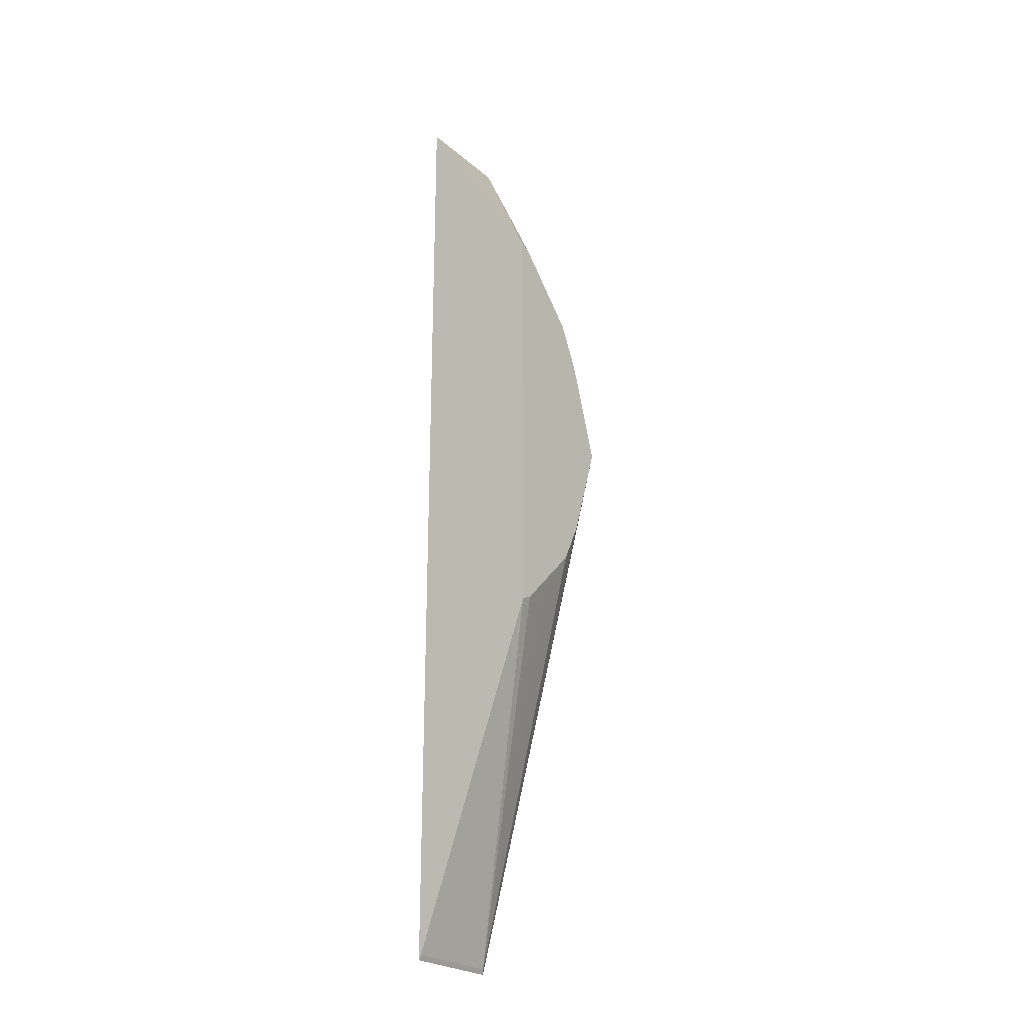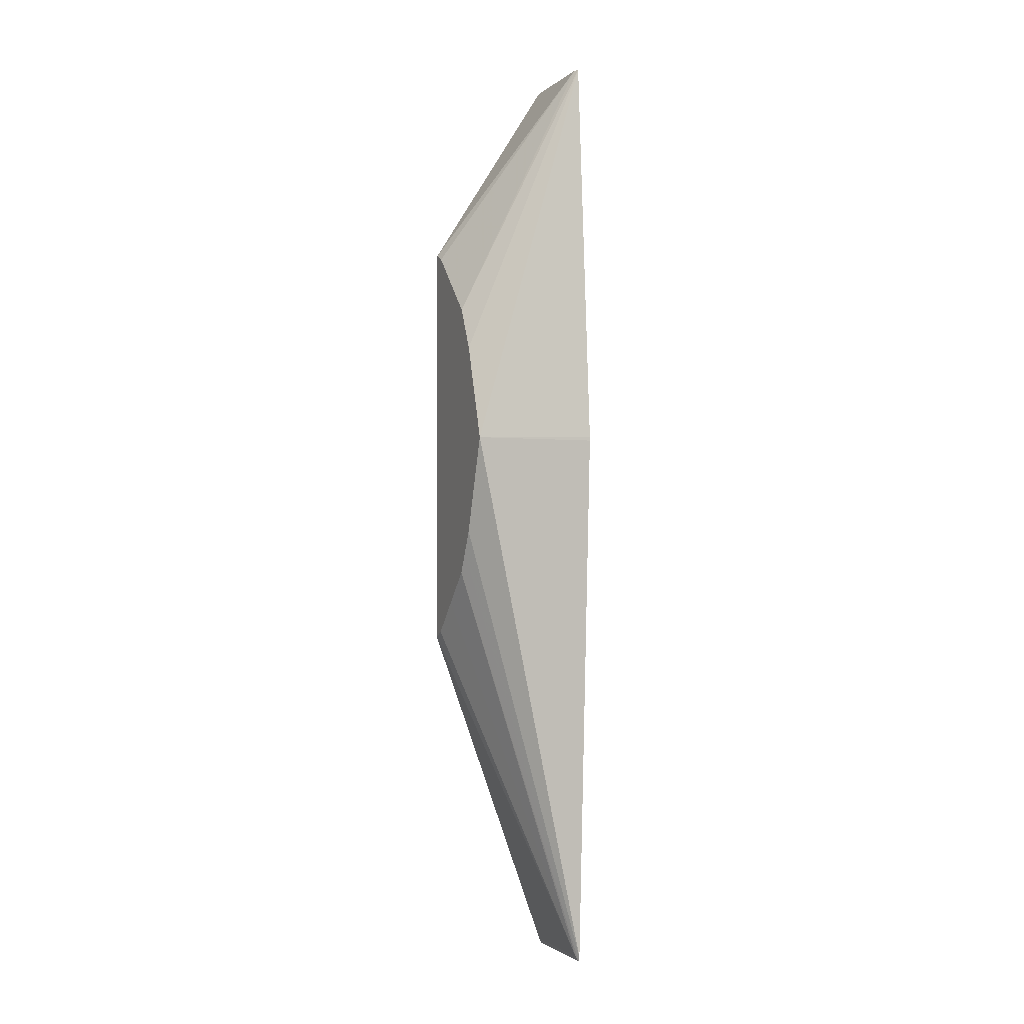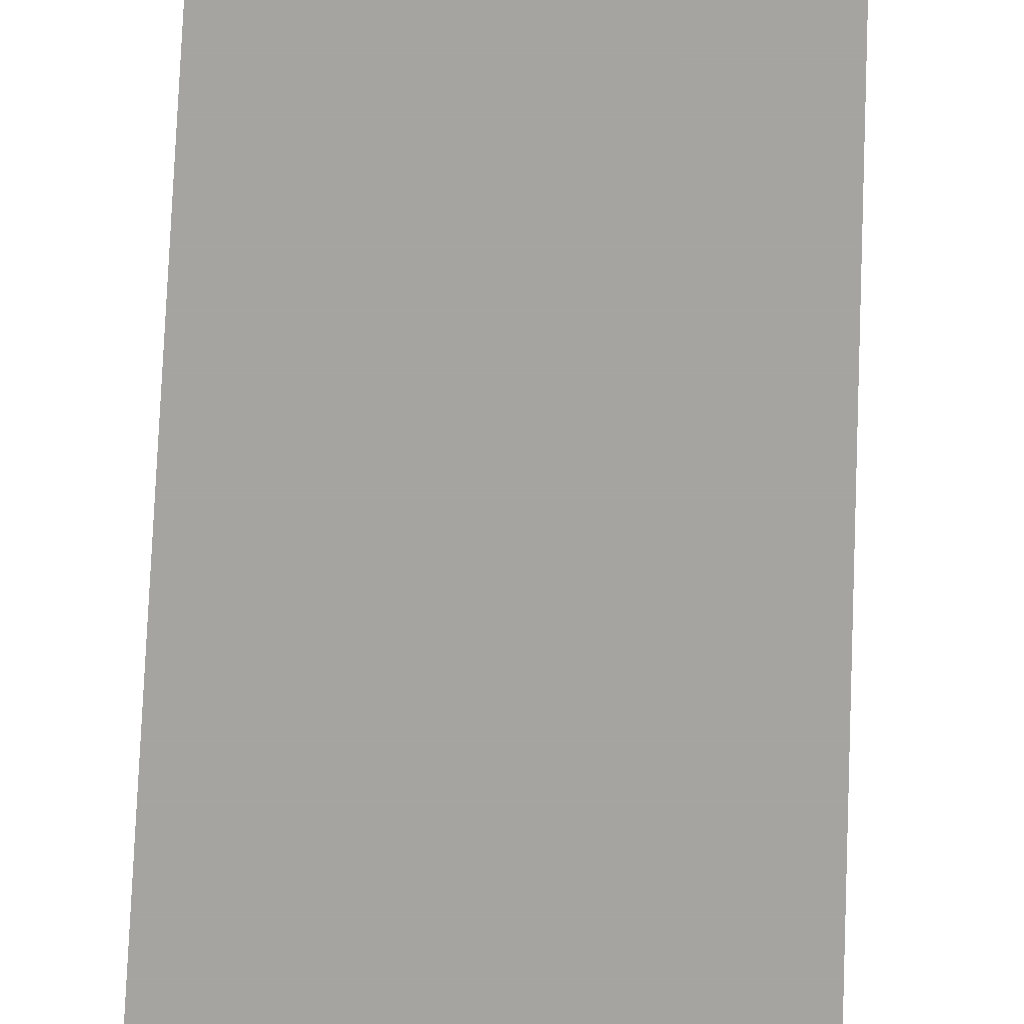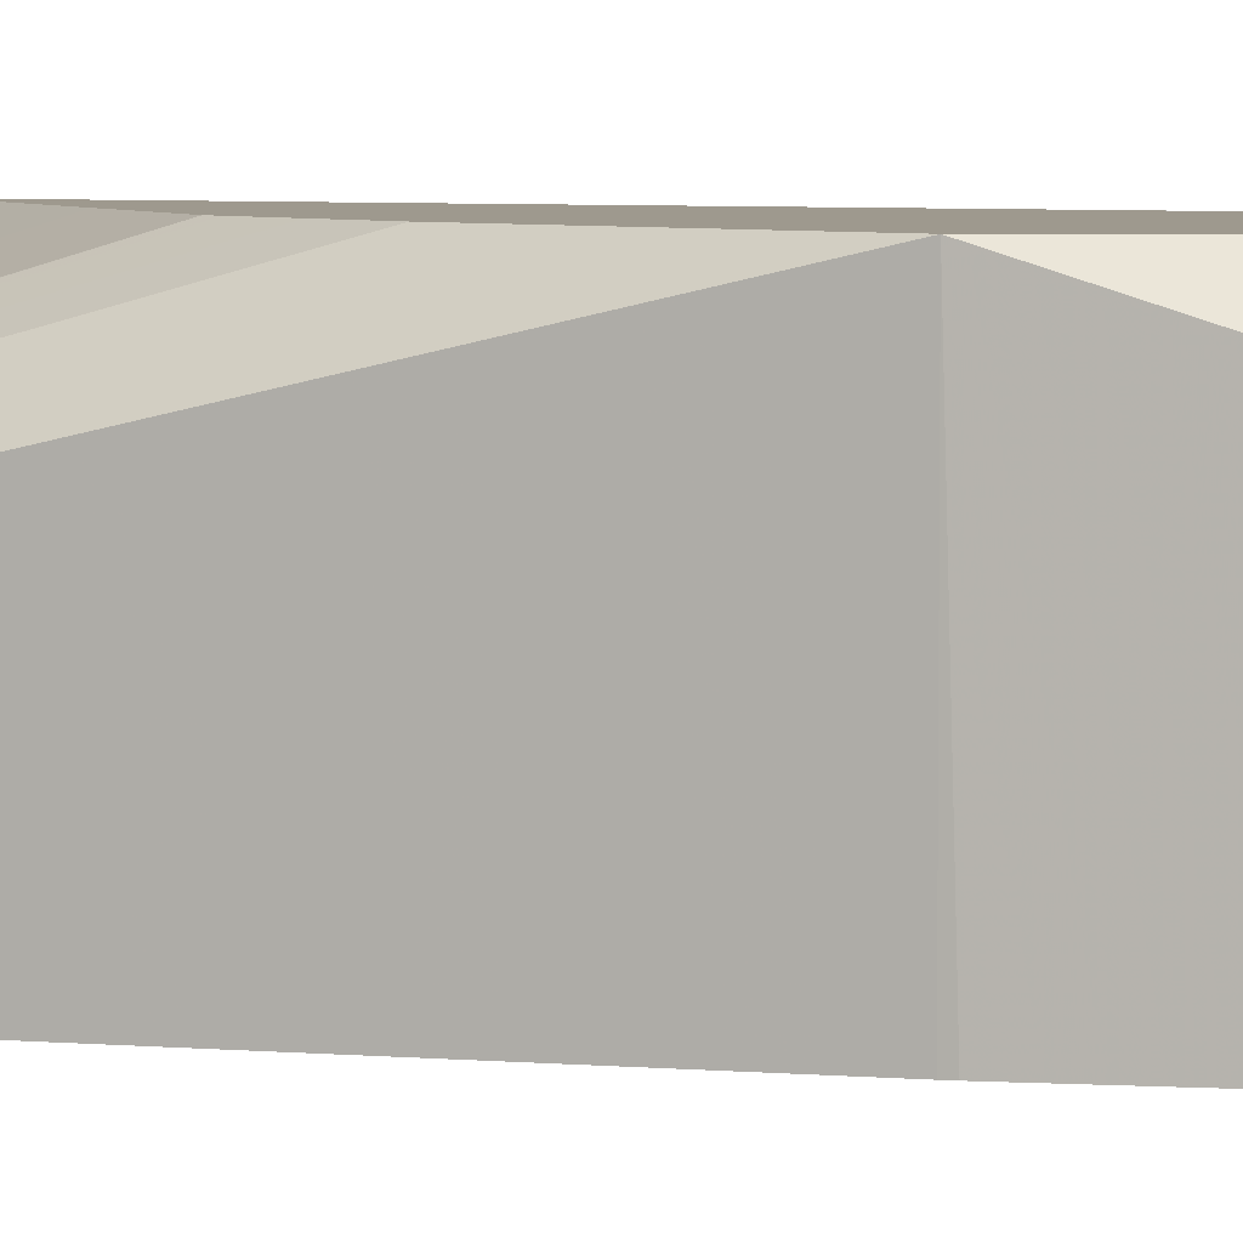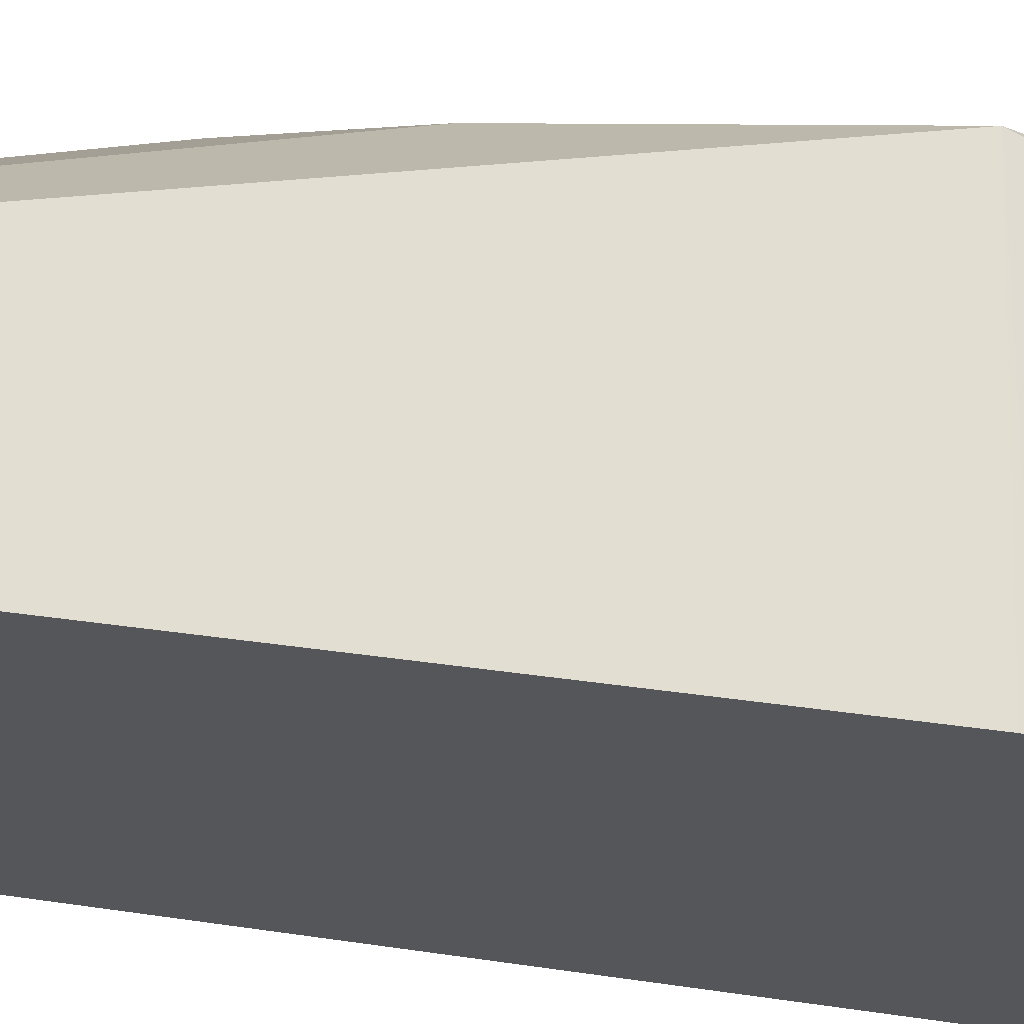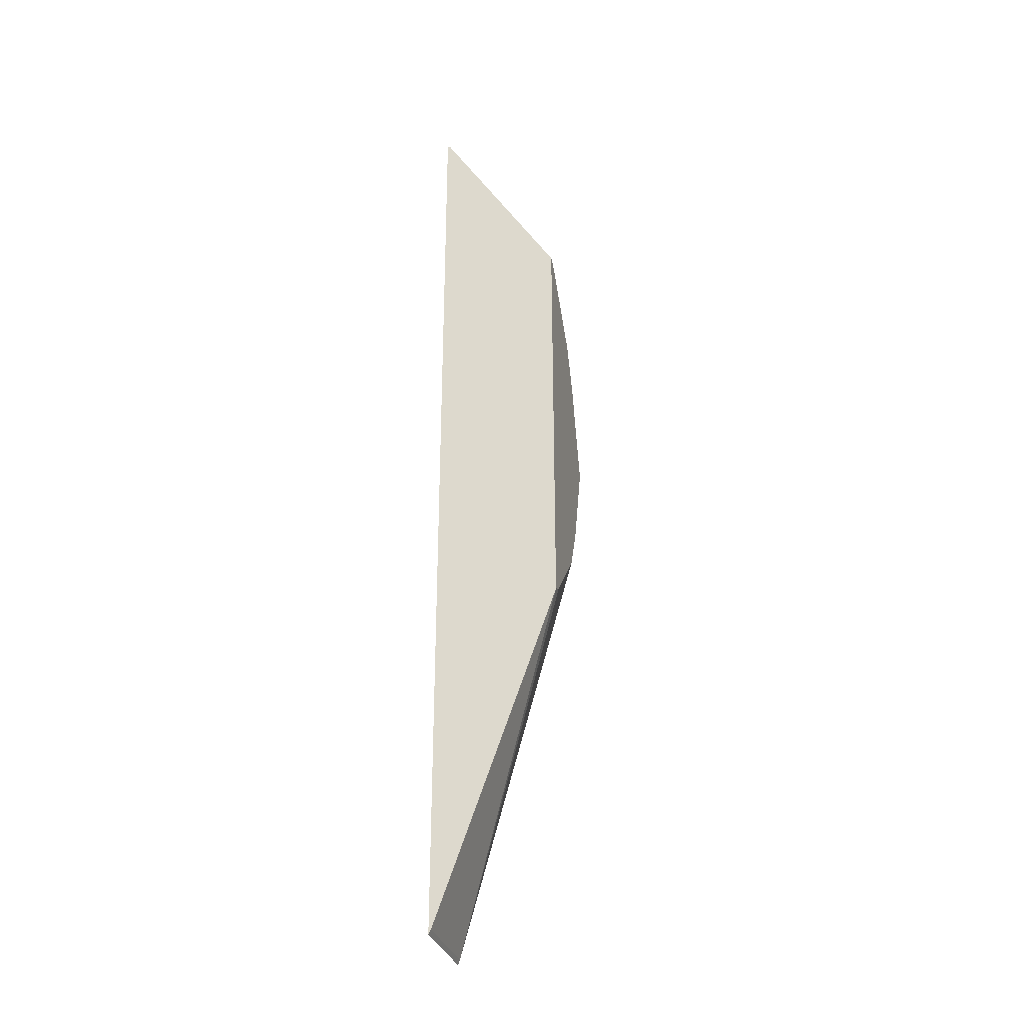
<metadata>
{"format":"obj","ext":"obj","renderer":"f3d","projection":"perspective","resolution":1024,"background":"white","views":[{"elev":-24.5,"azim":126.4,"up":"+Z"},{"elev":-2.1,"azim":-112.2,"up":"+Z"},{"elev":-73.5,"azim":176.2,"up":"+Y"},{"elev":3.5,"azim":-69.4,"up":"+Y"},{"elev":-25.4,"azim":-109.1,"up":"+Y"},{"elev":-30.7,"azim":104.3,"up":"+Z"}]}
</metadata>
<code>
v -0.1203 0.4169 0.002143
v -0.1195 0.4939 -5.638e-05
v -0.1203 0.4169 -5.638e-05
v -0.1025 0.4169 0.2497
v -0.09961 0.4939 0.05973
v -0.09961 0.4939 -0.05973
v -0.1025 0.4169 -0.3387
v -0.03904 0.4169 0.2497
v -0.1013 0.4175 0.2497
v -0.08633 0.4939 0.08629
v -0.09297 0.4939 0.07304
v -0.09751 0.4939 0.06395
v -0.09297 0.4939 -0.07304
v -0.1011 0.4169 -0.3416
v -0.03904 0.4184 0.2497
v -0.03904 0.4169 -0.3416
v -0.09961 0.4184 0.2497
v -0.04649 0.4939 0.1262
v -0.08774 0.4939 -0.08351
v -0.08633 0.4939 -0.08629
v -0.09961 0.4184 -0.3387
v -0.03904 0.4939 0.1299
v -0.03904 0.4184 -0.3387
v -0.04406 0.4939 0.1274
v -0.06641 0.4939 -0.1063
v -0.04649 0.4939 -0.1262
v -0.03904 0.4939 -0.1299
f 4 10 11
f 9 17 10
f 4 11 12
f 4 12 5
f 6 13 14
f 6 14 7
f 8 16 23
f 8 23 27
f 8 27 22
f 8 22 15
f 10 17 18
f 15 22 17
f 21 27 23
f 14 20 21
f 14 21 23
f 14 23 16
f 17 22 24
f 17 24 18
f 20 25 21
f 21 25 26
f 21 26 27
f 4 9 10
f 13 19 14
f 4 17 9
f 14 19 20
f 4 8 15
f 4 15 17
f 1 2 3
f 1 3 7
f 1 7 14
f 1 14 16
f 1 16 8
f 1 8 4
f 2 4 5
f 2 5 12
f 2 12 11
f 2 11 10
f 1 4 2
f 2 18 24
f 2 7 3
f 2 10 18
f 2 13 6
f 2 19 13
f 2 20 19
f 2 6 7
f 2 26 25
f 2 27 26
f 2 22 27
f 2 24 22
f 2 25 20

</code>
